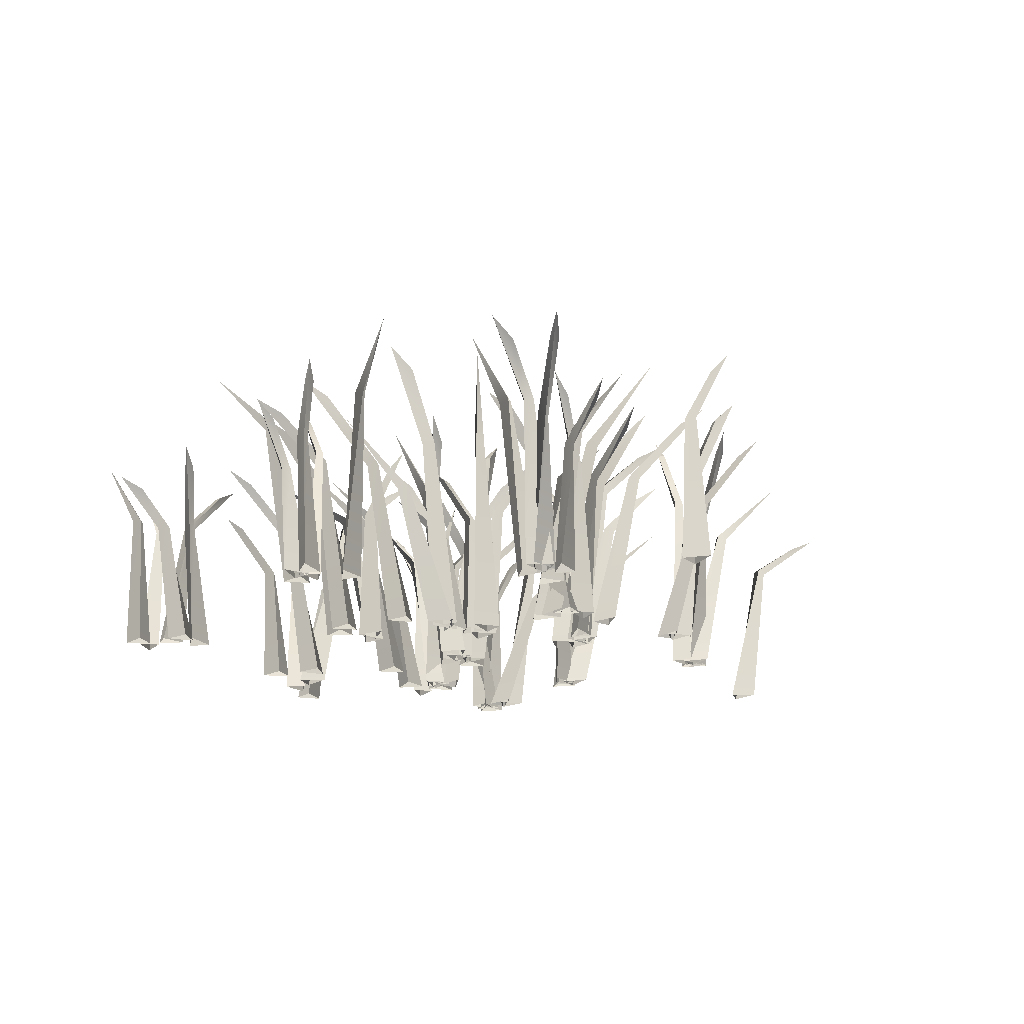
<metadata>
{"format":"obj","ext":"obj","renderer":"f3d","projection":"perspective","resolution":1024,"background":"white","views":[{"elev":-22.0,"azim":162.2,"up":"+Y"}]}
</metadata>
<code>
v 53.3 -26.59 20.42
v 83.06 40.28 39.89
v 75.21 35.59 33.28
v 77.49 35.84 31.38
v 48.27 -27.05 12.59
v 55.56 -26.82 11.52
v 63.39 23.22 23.95
v 61.85 24.15 20.21
v 59.56 23.9 22.96
v -23.35 -26.47 76.14
v -52.01 37.14 55.12
v -45.73 32.84 60.26
v -48.12 32.73 61.95
v -17.13 -27.15 82.67
v -23.93 -26.86 85.2
v -35.53 18.17 68.88
v -34.5 18.05 72.75
v -31.95 18.25 70.39
v -44.67 -26.6 39.33
v -77.16 41.58 43.28
v -36.25 -27.13 43.31
v -41.91 -26.75 48.01
v -56.75 21.28 44.24
v -53.34 21.46 46.76
v -52.79 21.63 43.28
v 38.91 -26.61 54.78
v 69.54 53.05 50.66
v 29.59 -27.02 51.24
v 35.22 -26.81 45.64
v 49.87 33.07 51.19
v 46.28 34.56 48.83
v 45.93 34.46 52.67
v -32.38 -26.64 40.29
v -33.31 67.46 16.62
v -33.28 59.52 25.05
v -36.1 59.75 24.66
v -35.01 -26.9 49.21
v -40.59 -26.87 44.41
v -32.51 34.89 33.34
v -34.27 36.13 37.22
v -30.78 35.96 37.08
v 22.62 -26.67 21.14
v 43.41 47.55 22.68
v 36.19 41.47 24.44
v 35.78 41.75 21.32
v 13.19 -26.81 24.07
v 14.13 -26.98 16.23
v 25.63 21.64 24.05
v 21.44 21.52 23.06
v 22.36 21.3 26.74
v 0.8882 -26.65 34.57
v -11.98 81.18 58.47
v -6.595 72.52 51.05
v -4.448 72.67 53.3
v 9.02 -26.92 28.8
v 10.54 -26.82 36.57
v -2.388 45.08 42.67
v 1.779 46.52 40.67
v -1.287 46.46 38.38
v -4.843 -26.63 -35.18
v 20.15 61.61 -33.46
v 11.14 54.46 -34.38
v 11.91 54.72 -37.4
v -14.06 -26.92 -38.99
v -8.286 -26.88 -44.42
v 2.513 33.02 -34.52
v -1.456 34.01 -36.93
v -1.769 33.82 -33.11
v 9.684 -26.67 22.1
v -5.681 47.55 8.009
v 1.081 41.47 11.1
v -0.5334 41.75 13.81
v 18.91 -26.81 25.64
v 13.31 -26.98 31.21
v 9.126 21.64 17.94
v 11.8 21.52 21.32
v 13.36 21.3 17.86
v 51.05 -26.78 4.345
v 46.4 44.41 -4.493
v 51.03 38.47 -0.2024
v 48.53 38.68 1.746
v 58.22 -26.75 11.04
v 50.97 -26.9 14.16
v 54.31 21.96 5.479
v 55.5 21.13 9.573
v 58.23 21.04 6.918
v 17.44 -26.65 38.7
v 36.7 76.07 47.01
v 11.72 -26.92 30.54
v 19.5 -26.82 29.06
v 25.43 45.18 42.03
v 23.55 46.57 37.87
v 21.15 46.56 40.84
v 69.42 -26.63 16.49
v 94.2 61.61 20.14
v 85.29 54.46 18.52
v 86.29 54.72 15.57
v 60.52 -26.92 11.98
v 66.7 -26.88 7.007
v 76.7 33.02 17.72
v 72.93 34.01 15.01
v 72.32 33.82 18.79
v 69.64 -26.63 7.579
v 103.9 63.76 4.172
v 93.9 57.56 4.316
v 94.27 57.8 1.45
v 60.67 -26.96 5.16
v 65.34 -26.83 -0.5359
v 78.9 38.62 4.791
v 75.31 40.38 3.133
v 75.5 40.13 6.655
v -30.65 -26.63 -6.639
v -64.29 63.76 0.8936
v -54.34 57.56 -0.4642
v -54.36 57.8 2.426
v -21.46 -26.96 -5.322
v -25.4 -26.83 0.8965
v -39.51 38.62 -2.75
v -35.75 40.38 -1.539
v -36.36 40.13 -5.012
v 9.543 -26.6 -86.24
v 1.471 35.85 -109.5
v 3.554 30.81 -101.1
v 0.6547 31.07 -100.9
v 8.86 -26.99 -76.95
v 2.396 -26.89 -80.46
v 6.6 17.45 -93.28
v 5.679 17.84 -89.03
v 9.106 17.67 -89.9
v 28.21 -26.64 -2.45
v 43.62 30.4 11.53
v 37.57 25.99 7.542
v 39.58 26.12 5.4
v 20.58 -26.89 -7.494
v 26.73 -26.97 -11.47
v 30.09 12.1 0.4397
v 28.28 11.94 -3.128
v 26.22 11.91 -0.3082
v 7.556 -26.62 62.11
v -21.79 54.98 82.1
v -13.8 49.2 77.75
v -12.99 49.15 80.54
v 16.7 -27.03 60.65
v 14.73 -26.79 67.74
v 0.9897 27.89 70.85
v 5.223 28.21 70.91
v 3.645 28.3 67.75
v -77.17 -26.65 8.66
v -75.79 80.22 32.35
v -75.97 71.33 23.93
v -73.15 71.54 24.26
v -74.71 -26.88 -0.2994
v -69.04 -26.86 4.388
v -76.91 43.14 15.61
v -75.22 44.64 11.71
v -78.71 44.49 11.92
v 97.97 -26.61 -37.87
v 126.3 46.61 -42.95
v 89.11 -27.02 -40.68
v 94.03 -26.81 -46.17
v 107.9 29.82 -41.53
v 104.4 30.95 -43.45
v 104.4 30.86 -39.91
v 69.47 -26.6 64.96
v 105.6 51.72 49.66
v 96.53 46.31 52.17
v 96.44 46.17 49.27
v 60.21 -27.1 64.12
v 63.89 -26.76 57.77
v 79.49 25.71 56.35
v 75.43 26.11 55.2
v 76.17 26.3 58.63
v 2.895 -26.59 -69.28
v -24.93 63.96 -60.76
v 12.08 -26.93 -70.77
v 10.19 -26.9 -63.68
v -6.199 34.29 -66.07
v -2.08 35.29 -66.16
v -3.648 35.05 -69.29
v 25.44 -26.63 73.93
v 56.05 63.92 78.34
v 17.44 -26.99 67.98
v 24.38 -26.8 64.13
v 36.95 41.14 73.47
v 34.17 42.97 70.24
v 32.79 42.91 73.83
v 3.697 -26.62 70.36
v -6.662 70.18 104.6
v 11.23 -27.05 63.82
v 13.44 -26.75 71.42
v 3.066 39.39 84.75
v 7.048 40.37 82.6
v 3.845 40.61 80.52
v -43.18 -26.61 48.73
v -66.96 47.98 75.08
v -60.19 42.71 68.93
v -58.74 42.72 71.47
v -34.64 -27.06 45.14
v -34.88 -26.79 52.51
v -47.5 24.2 58.78
v -43.35 24.36 57.83
v -45.63 24.38 55.12
v -29.93 -26.64 79.67
v -52.46 63.76 86.96
v -44.33 56.34 84.65
v -43.94 56.58 87.47
v -20.64 -26.91 79.8
v -23.75 -26.88 86.46
v -36.6 33.7 81.67
v -32.38 34.8 82.32
v -33.46 34.63 78.99
v 127.2 -26.6 38.56
v 150.9 35.74 31.95
v 142.4 30.7 33.5
v 142.4 30.96 30.6
v 118 -27 37.3
v 121.9 -26.89 31.06
v 134.4 17.34 36.06
v 130.3 17.73 34.87
v 130.9 17.56 38.35
v 53.8 -26.66 99.53
v 37.67 40.95 112.7
v 42.52 36.53 107.3
v 44.34 36.67 109.6
v 59.92 -26.86 92.74
v 62.93 -26.92 99.42
v 50.66 22.64 100.9
v 54.46 22.51 99.69
v 51.98 22.47 97.24
v -28.53 -26.63 -38.03
v -61.63 58.04 -50.91
v -53.51 52.26 -46.79
v -55.35 52.21 -44.54
v -22.15 -27.02 -31.33
v -29.12 -26.78 -28.94
v -39.45 30.95 -38.5
v -37.1 31.27 -34.98
v -35.4 31.37 -38.06
v 19.69 -26.65 -68.38
v 35.2 71.06 -59.74
v 13.93 -26.89 -75.67
v 21.06 -26.86 -77.46
v 25.36 41.77 -64.47
v 23.3 43.07 -68.13
v 21.31 42.96 -65.26
v -81.43 -26.61 -1.255
v -114.3 50.65 1.924
v -73.07 -27.09 2.803
v -78.76 -26.76 7.444
v -93.8 27.65 3.217
v -90.44 28.02 5.749
v -89.87 28.27 2.292
v 51.79 -26.59 -8.273
v 87.3 68.87 -6.71
v 78.27 62.18 -6.14
v 78.36 62.4 -8.999
v 42.63 -26.93 -9.864
v 46.72 -26.9 -15.94
v 61.47 35.42 -8.368
v 57.51 36.45 -9.594
v 58.03 36.16 -6.137
v -84.59 -26.63 7.293
v -102.5 63.81 32.5
v -75.64 -26.99 2.899
v -75.39 -26.8 10.83
v -89.44 41.02 17.74
v -85.29 42.86 16.75
v -87.86 42.8 13.88
v 21.1 -26.63 -81.52
v 42.58 53.6 -110.1
v 35.11 47.99 -102.4
v 33.24 48.2 -105
v 12.36 -27 -76.72
v 11.76 -26.81 -84.64
v 24.72 32.26 -91
v 20.54 33.46 -89.67
v 23.33 33.27 -86.95
v -19.54 -26.78 3.615
v -19.76 44.41 13.6
v -21.73 38.47 7.599
v -18.59 38.68 7.11
v -22.56 -26.75 -5.72
v -14.71 -26.9 -4.928
v -21.84 21.96 1.041
v -20.89 21.13 -3.116
v -24.57 21.04 -2.122
v 37.13 -26.44 -11.77
v 75.36 44.19 -29.76
v 27.36 -27.13 -9.7
v 29.05 -26.91 -17.47
v 52 22.23 -20.06
v 47.65 23.32 -19.97
v 49.46 23.09 -16.55
v 19.68 -26.65 -14.42
v 25.2 76.07 -34.66
v 12.39 -26.92 -7.613
v 9.842 -26.82 -15.12
v 21.85 45.18 -22.8
v 17.99 46.57 -20.36
v 21.28 46.56 -18.39
v -25.27 -26.63 -17.23
v -45.18 61.61 -32.44
v -38.17 54.46 -26.71
v -40.48 54.72 -24.61
v -19.68 -26.92 -8.964
v -27.49 -26.88 -7.616
v -31.04 33.02 -21.83
v -29.06 34.01 -17.63
v -26.69 33.82 -20.65
v 14.26 -26.74 82.34
v 22.92 48.25 96.06
v 20.27 42.25 89.92
v 23.16 42.17 89.58
v 11.72 -26.88 73.49
v 18.92 -26.81 74.49
v 16.95 23.15 82.03
v 17.84 22.61 78.21
v 14.49 22.9 79.02
v 100.6 -26.64 -50.65
v 115.5 30.4 -65.16
v 111.1 25.99 -59.38
v 109.1 26.12 -61.51
v 95.05 -26.89 -43.35
v 91.46 -26.97 -49.73
v 103.6 12.1 -52.35
v 99.88 11.94 -50.76
v 102.6 11.91 -48.53
v 12.56 -26.62 67.93
v 32.39 51.72 89.66
v 10.32 -27.03 58.94
v 17.56 -26.79 60.3
v 21.76 27.88 73.71
v 21.5 28.16 69.5
v 18.47 28.3 71.29
v -14.8 -26.65 93.87
v 7.544 76.01 101.8
v -0.2923 67.73 98.69
v 1.112 67.95 96.22
v -22.09 -26.89 88.11
v -15.57 -26.86 84.72
v -8.294 41.79 96.33
v -11.24 43.13 93.26
v -12.4 42.97 96.55
v -119.2 -26.61 37.93
v -153.8 49.29 46.37
v -143.6 44.19 45.17
v -143.8 44.4 48.11
v -110.1 -27.02 39.6
v -114.3 -26.81 45.66
v -128.7 29.84 42.88
v -124.9 31.02 44.31
v -125.4 30.82 40.77
v 121.1 -26.6 41.9
v 99.19 51.72 74.46
v 105.4 46.31 67.39
v 107.1 46.17 69.76
v 129.3 -27.1 37.53
v 129.7 -26.76 44.87
v 117.4 25.71 54.58
v 121.4 26.11 53.32
v 118.9 26.3 50.85
v 20.26 -26.67 -1.28
v 26.86 47.55 18.49
v 22.44 41.47 12.51
v 25.17 41.75 10.93
v 13.91 -26.81 -8.852
v 21.51 -26.98 -11.01
v 18.73 21.64 2.623
v 18.03 21.52 -1.625
v 14.98 21.3 0.6423
v 82.5 -26.66 74.17
v 99.06 44.94 86.84
v 92.05 38.85 84.36
v 93.41 39.14 81.52
v 73 -26.81 71.45
v 78.08 -27 65.41
v 83.43 19.02 78.25
v 80.46 18.9 75.13
v 79.21 18.68 78.71
v 95.08 -26.78 -59.11
v 98.22 47.84 -68.58
v 98.34 41.91 -62.28
v 95.2 42.12 -62.73
v 95.23 -26.75 -49.3
v 87.96 -26.89 -52.35
v 96.52 25.39 -55.97
v 94.4 24.57 -52.28
v 98.21 24.48 -52.15
v 62.61 -26.48 91.46
v 66.08 52.03 133.6
v 64.08 -27.09 81.61
v 70.76 -26.9 85.91
v 65.17 30.04 108.3
v 66.6 31.16 104.2
v 62.76 30.94 104.7
v 17.64 -26.65 61.09
v 23.55 81.18 34.59
v 20.38 72.52 43.19
v 17.7 72.67 41.61
v 11.38 -26.92 68.84
v 7.805 -26.82 61.77
v 18.6 45.08 52.4
v 15.13 46.52 55.45
v 18.7 46.46 56.83
v -56.93 -26.5 -30.06
v -82.41 45.75 -54.86
v -76.93 41.06 -48.93
v -79.51 40.87 -47.59
v -51.68 -27.11 -22.74
v -58.76 -26.85 -21.17
v -67.98 24.1 -38.93
v -67.51 24.11 -34.98
v -64.68 24.43 -36.97
v 80.81 -26.63 -56.4
v 74.95 60.31 -83.42
v 78.93 -26.96 -47.3
v 72.97 -26.83 -51.63
v 77.56 38.6 -65.44
v 76.07 40.31 -61.81
v 79.57 40.15 -62.1
v 34 -26.65 -7.917
v 56.85 81.18 -22.58
v 48.54 72.52 -18.7
v 47.75 72.67 -21.71
v 24.09 -26.92 -6.816
v 26.53 -26.82 -14.35
v 40.79 45.08 -13.41
v 36.18 46.52 -13.69
v 37.75 46.46 -10.2
v -25.06 -26.73 91.9
v -37.91 49.1 101.9
v -32.13 43.1 98.56
v -31.47 42.99 101.4
v -16.82 -26.87 88.13
v -16.74 -26.81 95.65
v -24.43 24 94.53
v -20.56 23.44 95.01
v -21.98 23.75 91.53
v 132.1 -26.66 55.49
v 133.9 38.65 71.02
v 129.8 -26.86 46.66
v 137 -26.92 47.79
v 131.5 22.59 58.86
v 132.6 22.45 55.03
v 129.2 22.45 55.7
v -74.99 -26.63 1.601
v -78.01 58.04 -33.78
v -78.14 52.26 -24.68
v -80.96 52.21 -25.34
v -78.2 -27.02 10.29
v -83.41 -26.78 5.084
v -79.38 30.95 -8.407
v -81.51 31.27 -4.747
v -77.99 31.37 -4.575
v -63.95 -26.65 -27.47
v -87.3 76.01 -23.36
v -78.95 67.73 -24.52
v -78.95 67.95 -21.68
v -54.76 -26.89 -26.06
v -58.77 -26.86 -19.89
v -70.82 41.79 -26.41
v -66.74 43.13 -25.18
v -67.36 42.97 -28.62
v -20.13 -26.61 90.59
v -23.44 50.65 123.5
v -14.52 -27.09 83.17
v -11.08 -26.76 89.66
v -18.16 27.65 103.6
v -15.02 28.02 100.8
v -18.3 28.27 99.55
v 86.7 -26.58 -43.09
v 87.63 50.49 -11.62
v 86.61 45.15 -19.48
v 88.99 45.31 -19.58
v 87.56 -26.94 -51.06
v 92.96 -26.91 -47.91
v 87.4 25.04 -34.55
v 88.09 25.61 -37.99
v 85.3 25.38 -37.28
v 57.76 -26.63 72.38
v 20.28 67.41 79.16
v 31.09 61.01 78.65
v 30.7 61.17 81.78
v 67.42 -26.99 74.87
v 62.45 -26.8 81.06
v 47.24 41.04 77.24
v 51.09 42.93 79.14
v 50.91 42.78 75.28
v -19.48 -26.63 -21.31
v -31.62 53.6 -54.89
v -29.29 47.99 -44.45
v -32.48 48.2 -44.3
v -20.24 -27 -11.37
v -27.21 -26.81 -15.19
v -25.44 32.26 -29.52
v -26.61 33.46 -25.29
v -22.81 33.27 -26.14
v 19.13 -26.44 -84.54
v 26.82 46.54 -133.6
v 25.64 41.92 -122.9
v 22.57 42.07 -123.6
v 15.52 -27.13 -75.23
v 9.94 -26.91 -80.89
v 20.28 22.25 -101.6
v 18.01 23.37 -97.84
v 21.87 23.08 -97.54
v 5.174 -26.63 55.85
v -15.85 61.61 42.22
v -8.422 54.46 47.4
v -10.56 54.72 49.67
v 11.38 -26.92 63.66
v 3.697 -26.88 65.61
v -0.9402 33.02 51.71
v 1.361 34.01 55.74
v 3.489 33.82 52.55
v 142 -26.74 48.96
v 153.8 44.74 47.34
v 133.2 -26.88 46.24
v 138 -26.81 40.76
v 143.1 23.11 46.56
v 140.5 22.55 43.71
v 139.3 22.87 46.93
v -29.75 -26.6 -14.21
v -53.6 35.85 -20.15
v -45.43 30.81 -17.3
v -46.85 31.07 -14.77
v -22.35 -26.99 -8.559
v -28.82 -26.89 -5.065
v -37.26 17.45 -15.6
v -34.21 17.84 -12.5
v -33.05 17.67 -15.85
v 8.476 -26.67 -6.716
v -8.954 47.55 -18.15
v -1.783 41.47 -16.19
v -2.942 41.75 -13.26
v 18.15 -26.81 -4.703
v 13.52 -26.98 1.695
v 7.257 21.64 -10.73
v 10.44 21.52 -7.827
v 11.42 21.3 -11.49
v 118.9 -26.66 34.84
v 128.3 44.94 16.26
v 127.1 38.85 23.6
v 124.1 39.14 22.77
v 117.9 -26.81 44.68
v 111.1 -27 40.78
v 122.7 19.02 33.19
v 120.2 18.9 36.67
v 123.9 18.68 37.25
v -37.06 -26.78 -109.8
v -43.27 47.84 -117.6
v -37.93 41.91 -114.2
v -40.02 42.12 -111.8
v -28.76 -26.75 -104.5
v -35.3 -26.89 -100.1
v -33.64 25.39 -109.3
v -31.71 24.57 -105.5
v -29.52 24.48 -108.6
v -6.082 -26.62 -41.65
v -37.89 70.18 -58.01
v -1.008 -27.05 -33.06
v -8.884 -26.75 -32.26
v -20.12 39.39 -44.86
v -18.73 40.37 -40.56
v -16.1 40.61 -43.34
v -8 -26.61 -31.3
v -32.78 53.05 -12.83
v 1.876 -27.02 -32.72
v -0.3289 -26.81 -25.1
v -15.83 33.07 -22.85
v -11.55 34.56 -22.52
v -13.11 34.46 -26.05
v -9.966 -26.62 -39.5
v 6.003 54.98 -71.21
v 1.122 49.2 -63.53
v -0.9393 49.15 -65.57
v -17.25 -27.03 -33.78
v -18.97 -26.79 -40.94
v -8.462 27.89 -50.32
v -12.19 28.21 -48.32
v -9.282 28.3 -46.33
v 3.35 -26.64 24.85
v -16.9 30.4 20.1
v -9.68 25.99 20.65
v -10.4 26.12 23.5
v 12.47 -26.89 25.56
v 9.021 -26.97 32.02
v 0.3058 12.1 23.23
v 3.622 11.94 25.47
v 4.055 11.91 22.01
f 2 4 3
f 3 4 8 9
f 7 8 4 2
f 9 7 2 3
f 1 6 8 7
f 9 8 6 5
f 5 1 7 9
f 11 13 12
f 12 13 17 18
f 16 17 13 11
f 18 16 11 12
f 10 15 17 16
f 18 17 15 14
f 14 10 16 18
f 20 24 25
f 23 24 20
f 25 23 20
f 19 22 24 23
f 25 24 22 21
f 21 19 23 25
f 27 31 32
f 30 31 27
f 32 30 27
f 26 29 31 30
f 32 31 29 28
f 28 26 30 32
f 34 36 35
f 35 36 40 41
f 39 40 36 34
f 41 39 34 35
f 33 38 40 39
f 41 40 38 37
f 37 33 39 41
f 43 45 44
f 44 45 49 50
f 48 49 45 43
f 50 48 43 44
f 42 47 49 48
f 50 49 47 46
f 46 42 48 50
f 52 54 53
f 53 54 58 59
f 57 58 54 52
f 59 57 52 53
f 51 56 58 57
f 59 58 56 55
f 55 51 57 59
f 61 63 62
f 62 63 67 68
f 66 67 63 61
f 68 66 61 62
f 60 65 67 66
f 68 67 65 64
f 64 60 66 68
f 70 72 71
f 71 72 76 77
f 75 76 72 70
f 77 75 70 71
f 69 74 76 75
f 77 76 74 73
f 73 69 75 77
f 79 81 80
f 80 81 85 86
f 84 85 81 79
f 86 84 79 80
f 78 83 85 84
f 86 85 83 82
f 82 78 84 86
f 88 92 93
f 91 92 88
f 93 91 88
f 87 90 92 91
f 93 92 90 89
f 89 87 91 93
f 95 97 96
f 96 97 101 102
f 100 101 97 95
f 102 100 95 96
f 94 99 101 100
f 102 101 99 98
f 98 94 100 102
f 104 106 105
f 105 106 110 111
f 109 110 106 104
f 111 109 104 105
f 103 108 110 109
f 111 110 108 107
f 107 103 109 111
f 113 115 114
f 114 115 119 120
f 118 119 115 113
f 120 118 113 114
f 112 117 119 118
f 120 119 117 116
f 116 112 118 120
f 122 124 123
f 123 124 128 129
f 127 128 124 122
f 129 127 122 123
f 121 126 128 127
f 129 128 126 125
f 125 121 127 129
f 131 133 132
f 132 133 137 138
f 136 137 133 131
f 138 136 131 132
f 130 135 137 136
f 138 137 135 134
f 134 130 136 138
f 140 142 141
f 141 142 146 147
f 145 146 142 140
f 147 145 140 141
f 139 144 146 145
f 147 146 144 143
f 143 139 145 147
f 149 151 150
f 150 151 155 156
f 154 155 151 149
f 156 154 149 150
f 148 153 155 154
f 156 155 153 152
f 152 148 154 156
f 158 162 163
f 161 162 158
f 163 161 158
f 157 160 162 161
f 163 162 160 159
f 159 157 161 163
f 165 167 166
f 166 167 171 172
f 170 171 167 165
f 172 170 165 166
f 164 169 171 170
f 172 171 169 168
f 168 164 170 172
f 174 178 179
f 177 178 174
f 179 177 174
f 173 176 178 177
f 179 178 176 175
f 175 173 177 179
f 181 185 186
f 184 185 181
f 186 184 181
f 180 183 185 184
f 186 185 183 182
f 182 180 184 186
f 188 192 193
f 191 192 188
f 193 191 188
f 187 190 192 191
f 193 192 190 189
f 189 187 191 193
f 195 197 196
f 196 197 201 202
f 200 201 197 195
f 202 200 195 196
f 194 199 201 200
f 202 201 199 198
f 198 194 200 202
f 204 206 205
f 205 206 210 211
f 209 210 206 204
f 211 209 204 205
f 203 208 210 209
f 211 210 208 207
f 207 203 209 211
f 213 215 214
f 214 215 219 220
f 218 219 215 213
f 220 218 213 214
f 212 217 219 218
f 220 219 217 216
f 216 212 218 220
f 222 224 223
f 223 224 228 229
f 227 228 224 222
f 229 227 222 223
f 221 226 228 227
f 229 228 226 225
f 225 221 227 229
f 231 233 232
f 232 233 237 238
f 236 237 233 231
f 238 236 231 232
f 230 235 237 236
f 238 237 235 234
f 234 230 236 238
f 240 244 245
f 243 244 240
f 245 243 240
f 239 242 244 243
f 245 244 242 241
f 241 239 243 245
f 247 251 252
f 250 251 247
f 252 250 247
f 246 249 251 250
f 252 251 249 248
f 248 246 250 252
f 254 256 255
f 255 256 260 261
f 259 260 256 254
f 261 259 254 255
f 253 258 260 259
f 261 260 258 257
f 257 253 259 261
f 263 267 268
f 266 267 263
f 268 266 263
f 262 265 267 266
f 268 267 265 264
f 264 262 266 268
f 270 272 271
f 271 272 276 277
f 275 276 272 270
f 277 275 270 271
f 269 274 276 275
f 277 276 274 273
f 273 269 275 277
f 279 281 280
f 280 281 285 286
f 284 285 281 279
f 286 284 279 280
f 278 283 285 284
f 286 285 283 282
f 282 278 284 286
f 288 292 293
f 291 292 288
f 293 291 288
f 287 290 292 291
f 293 292 290 289
f 289 287 291 293
f 295 299 300
f 298 299 295
f 300 298 295
f 294 297 299 298
f 300 299 297 296
f 296 294 298 300
f 302 304 303
f 303 304 308 309
f 307 308 304 302
f 309 307 302 303
f 301 306 308 307
f 309 308 306 305
f 305 301 307 309
f 311 313 312
f 312 313 317 318
f 316 317 313 311
f 318 316 311 312
f 310 315 317 316
f 318 317 315 314
f 314 310 316 318
f 320 322 321
f 321 322 326 327
f 325 326 322 320
f 327 325 320 321
f 319 324 326 325
f 327 326 324 323
f 323 319 325 327
f 329 333 334
f 332 333 329
f 334 332 329
f 328 331 333 332
f 334 333 331 330
f 330 328 332 334
f 336 338 337
f 337 338 342 343
f 341 342 338 336
f 343 341 336 337
f 335 340 342 341
f 343 342 340 339
f 339 335 341 343
f 345 347 346
f 346 347 351 352
f 350 351 347 345
f 352 350 345 346
f 344 349 351 350
f 352 351 349 348
f 348 344 350 352
f 354 356 355
f 355 356 360 361
f 359 360 356 354
f 361 359 354 355
f 353 358 360 359
f 361 360 358 357
f 357 353 359 361
f 363 365 364
f 364 365 369 370
f 368 369 365 363
f 370 368 363 364
f 362 367 369 368
f 370 369 367 366
f 366 362 368 370
f 372 374 373
f 373 374 378 379
f 377 378 374 372
f 379 377 372 373
f 371 376 378 377
f 379 378 376 375
f 375 371 377 379
f 381 383 382
f 382 383 387 388
f 386 387 383 381
f 388 386 381 382
f 380 385 387 386
f 388 387 385 384
f 384 380 386 388
f 390 394 395
f 393 394 390
f 395 393 390
f 389 392 394 393
f 395 394 392 391
f 391 389 393 395
f 397 399 398
f 398 399 403 404
f 402 403 399 397
f 404 402 397 398
f 396 401 403 402
f 404 403 401 400
f 400 396 402 404
f 406 408 407
f 407 408 412 413
f 411 412 408 406
f 413 411 406 407
f 405 410 412 411
f 413 412 410 409
f 409 405 411 413
f 415 419 420
f 418 419 415
f 420 418 415
f 414 417 419 418
f 420 419 417 416
f 416 414 418 420
f 422 424 423
f 423 424 428 429
f 427 428 424 422
f 429 427 422 423
f 421 426 428 427
f 429 428 426 425
f 425 421 427 429
f 431 433 432
f 432 433 437 438
f 436 437 433 431
f 438 436 431 432
f 430 435 437 436
f 438 437 435 434
f 434 430 436 438
f 440 444 445
f 443 444 440
f 445 443 440
f 439 442 444 443
f 445 444 442 441
f 441 439 443 445
f 447 449 448
f 448 449 453 454
f 452 453 449 447
f 454 452 447 448
f 446 451 453 452
f 454 453 451 450
f 450 446 452 454
f 456 458 457
f 457 458 462 463
f 461 462 458 456
f 463 461 456 457
f 455 460 462 461
f 463 462 460 459
f 459 455 461 463
f 465 469 470
f 468 469 465
f 470 468 465
f 464 467 469 468
f 470 469 467 466
f 466 464 468 470
f 472 474 473
f 473 474 478 479
f 477 478 474 472
f 479 477 472 473
f 471 476 478 477
f 479 478 476 475
f 475 471 477 479
f 481 483 482
f 482 483 487 488
f 486 487 483 481
f 488 486 481 482
f 480 485 487 486
f 488 487 485 484
f 484 480 486 488
f 490 492 491
f 491 492 496 497
f 495 496 492 490
f 497 495 490 491
f 489 494 496 495
f 497 496 494 493
f 493 489 495 497
f 499 501 500
f 500 501 505 506
f 504 505 501 499
f 506 504 499 500
f 498 503 505 504
f 506 505 503 502
f 502 498 504 506
f 508 510 509
f 509 510 514 515
f 513 514 510 508
f 515 513 508 509
f 507 512 514 513
f 515 514 512 511
f 511 507 513 515
f 517 521 522
f 520 521 517
f 522 520 517
f 516 519 521 520
f 522 521 519 518
f 518 516 520 522
f 524 526 525
f 525 526 530 531
f 529 530 526 524
f 531 529 524 525
f 523 528 530 529
f 531 530 528 527
f 527 523 529 531
f 533 535 534
f 534 535 539 540
f 538 539 535 533
f 540 538 533 534
f 532 537 539 538
f 540 539 537 536
f 536 532 538 540
f 542 544 543
f 543 544 548 549
f 547 548 544 542
f 549 547 542 543
f 541 546 548 547
f 549 548 546 545
f 545 541 547 549
f 551 553 552
f 552 553 557 558
f 556 557 553 551
f 558 556 551 552
f 550 555 557 556
f 558 557 555 554
f 554 550 556 558
f 560 564 565
f 563 564 560
f 565 563 560
f 559 562 564 563
f 565 564 562 561
f 561 559 563 565
f 567 571 572
f 570 571 567
f 572 570 567
f 566 569 571 570
f 572 571 569 568
f 568 566 570 572
f 574 576 575
f 575 576 580 581
f 579 580 576 574
f 581 579 574 575
f 573 578 580 579
f 581 580 578 577
f 577 573 579 581
f 583 585 584
f 584 585 589 590
f 588 589 585 583
f 590 588 583 584
f 582 587 589 588
f 590 589 587 586
f 586 582 588 590

</code>
